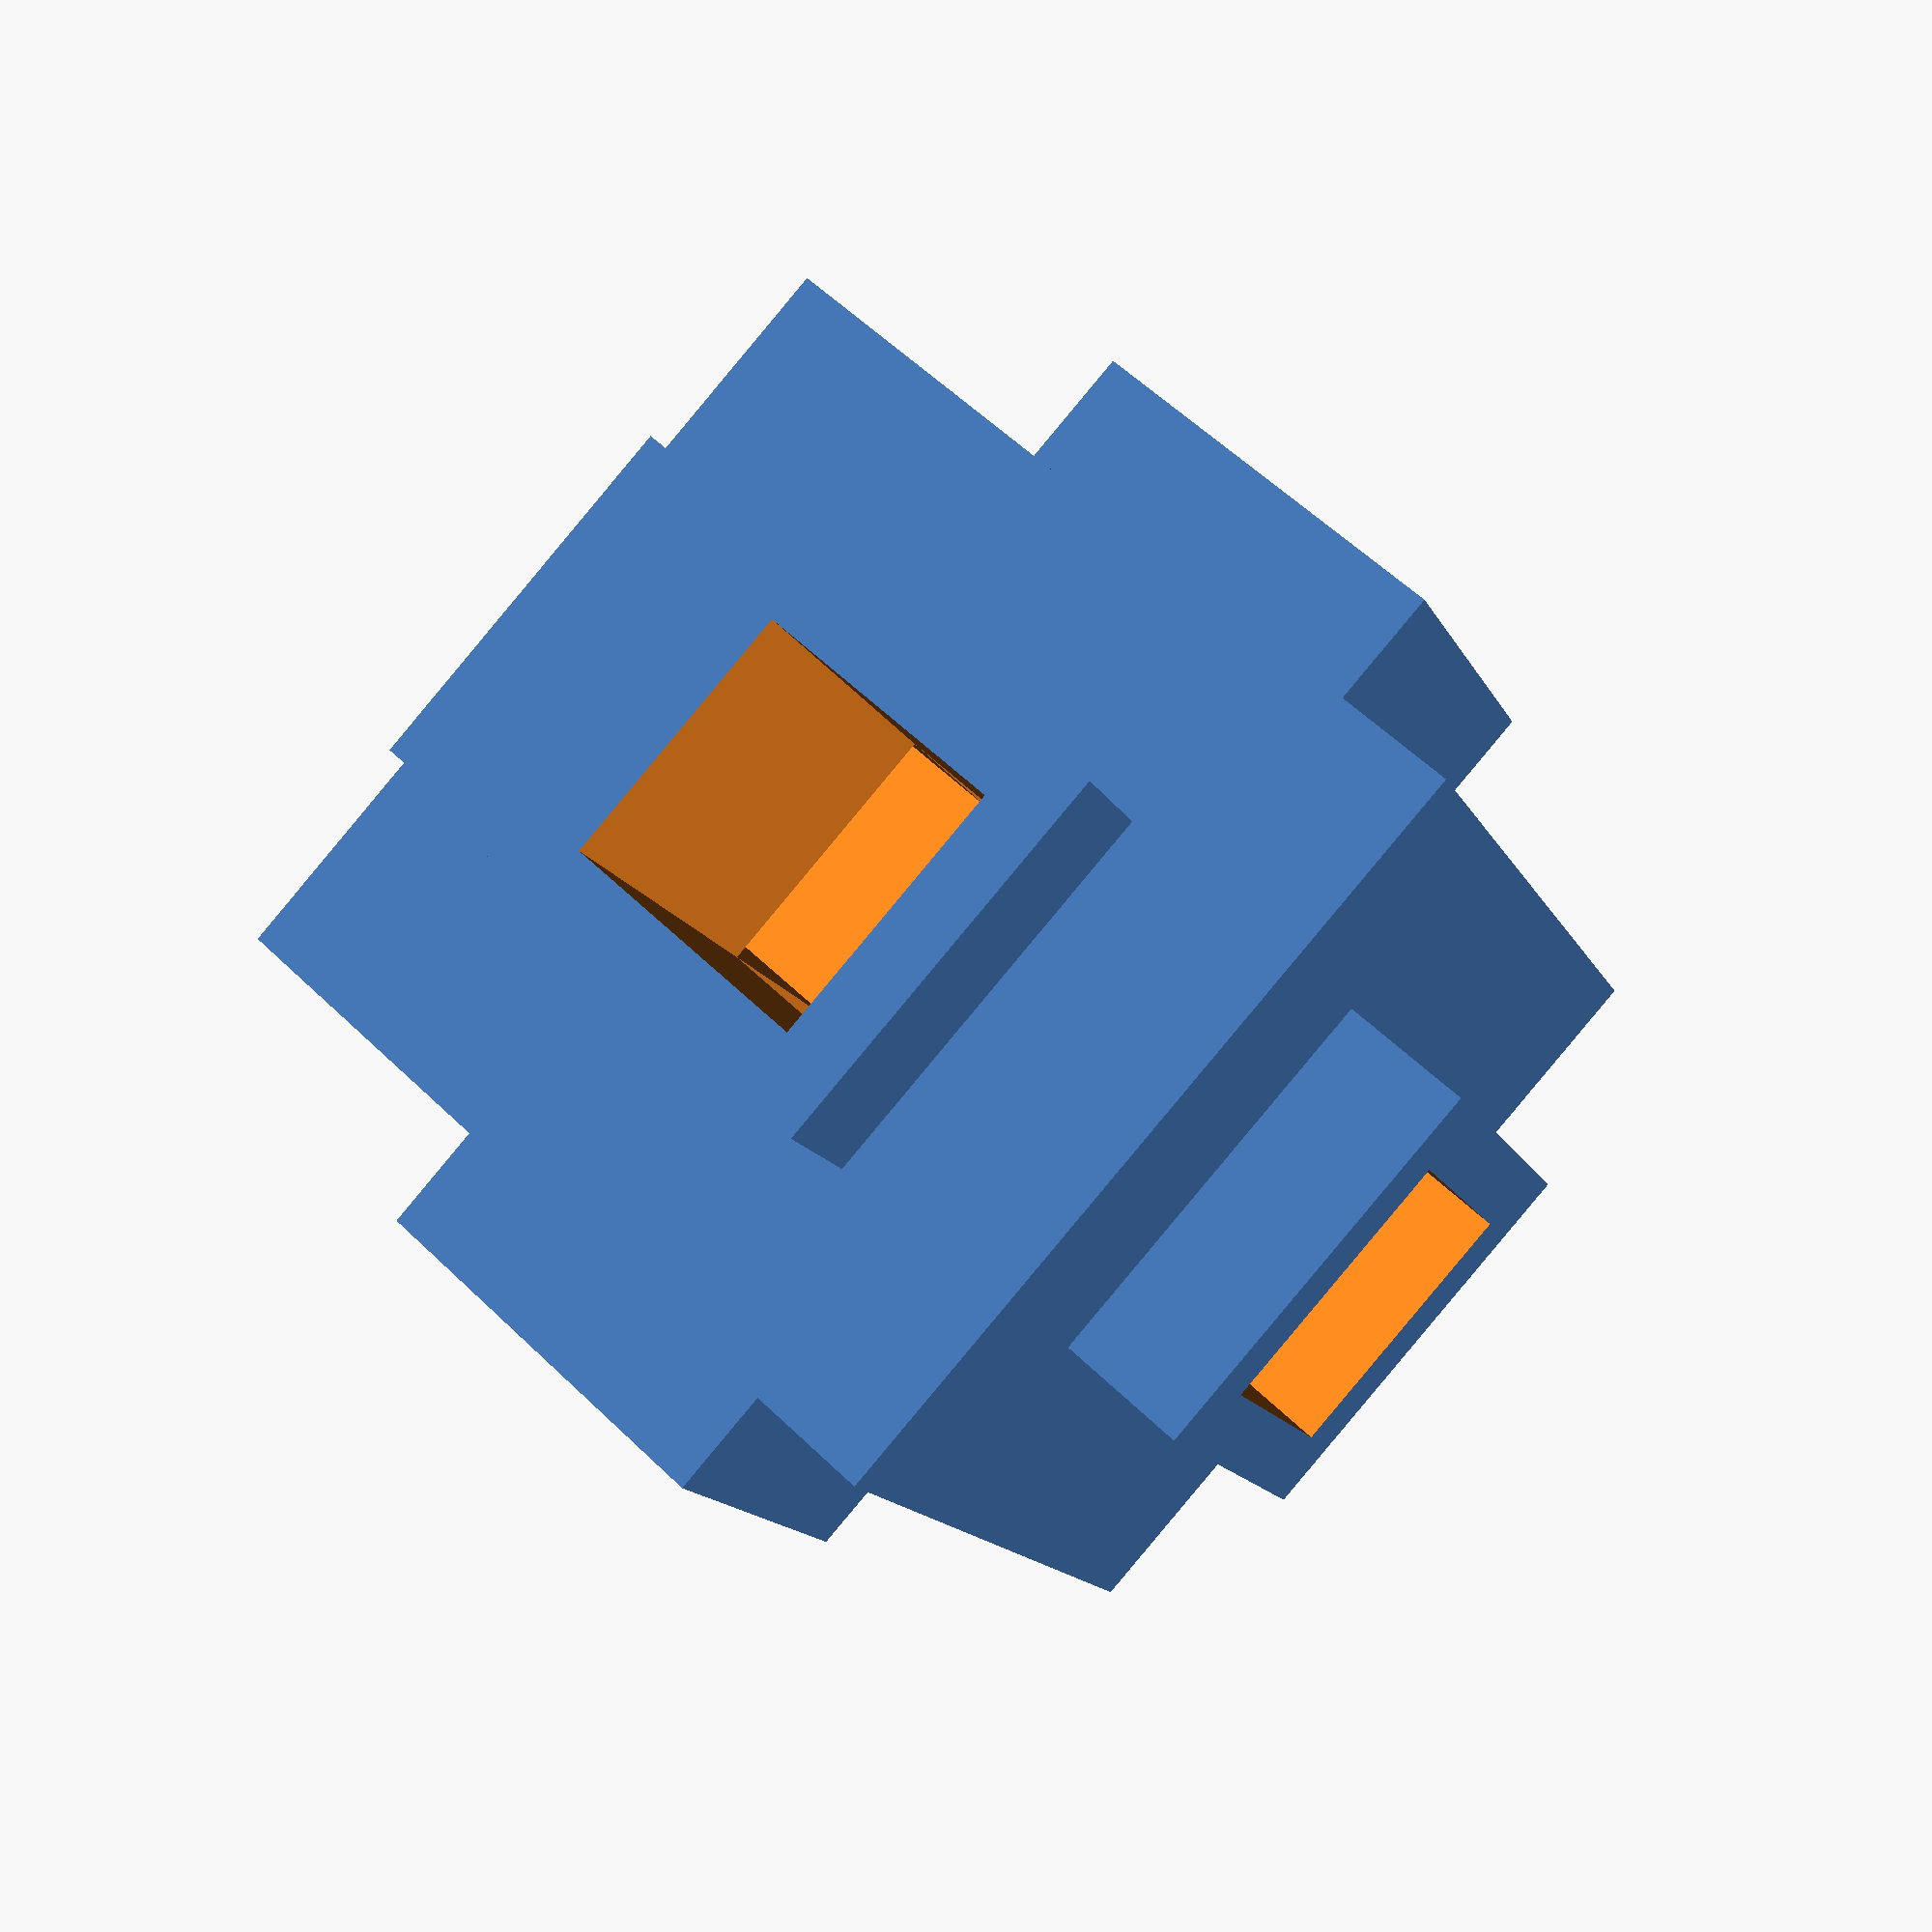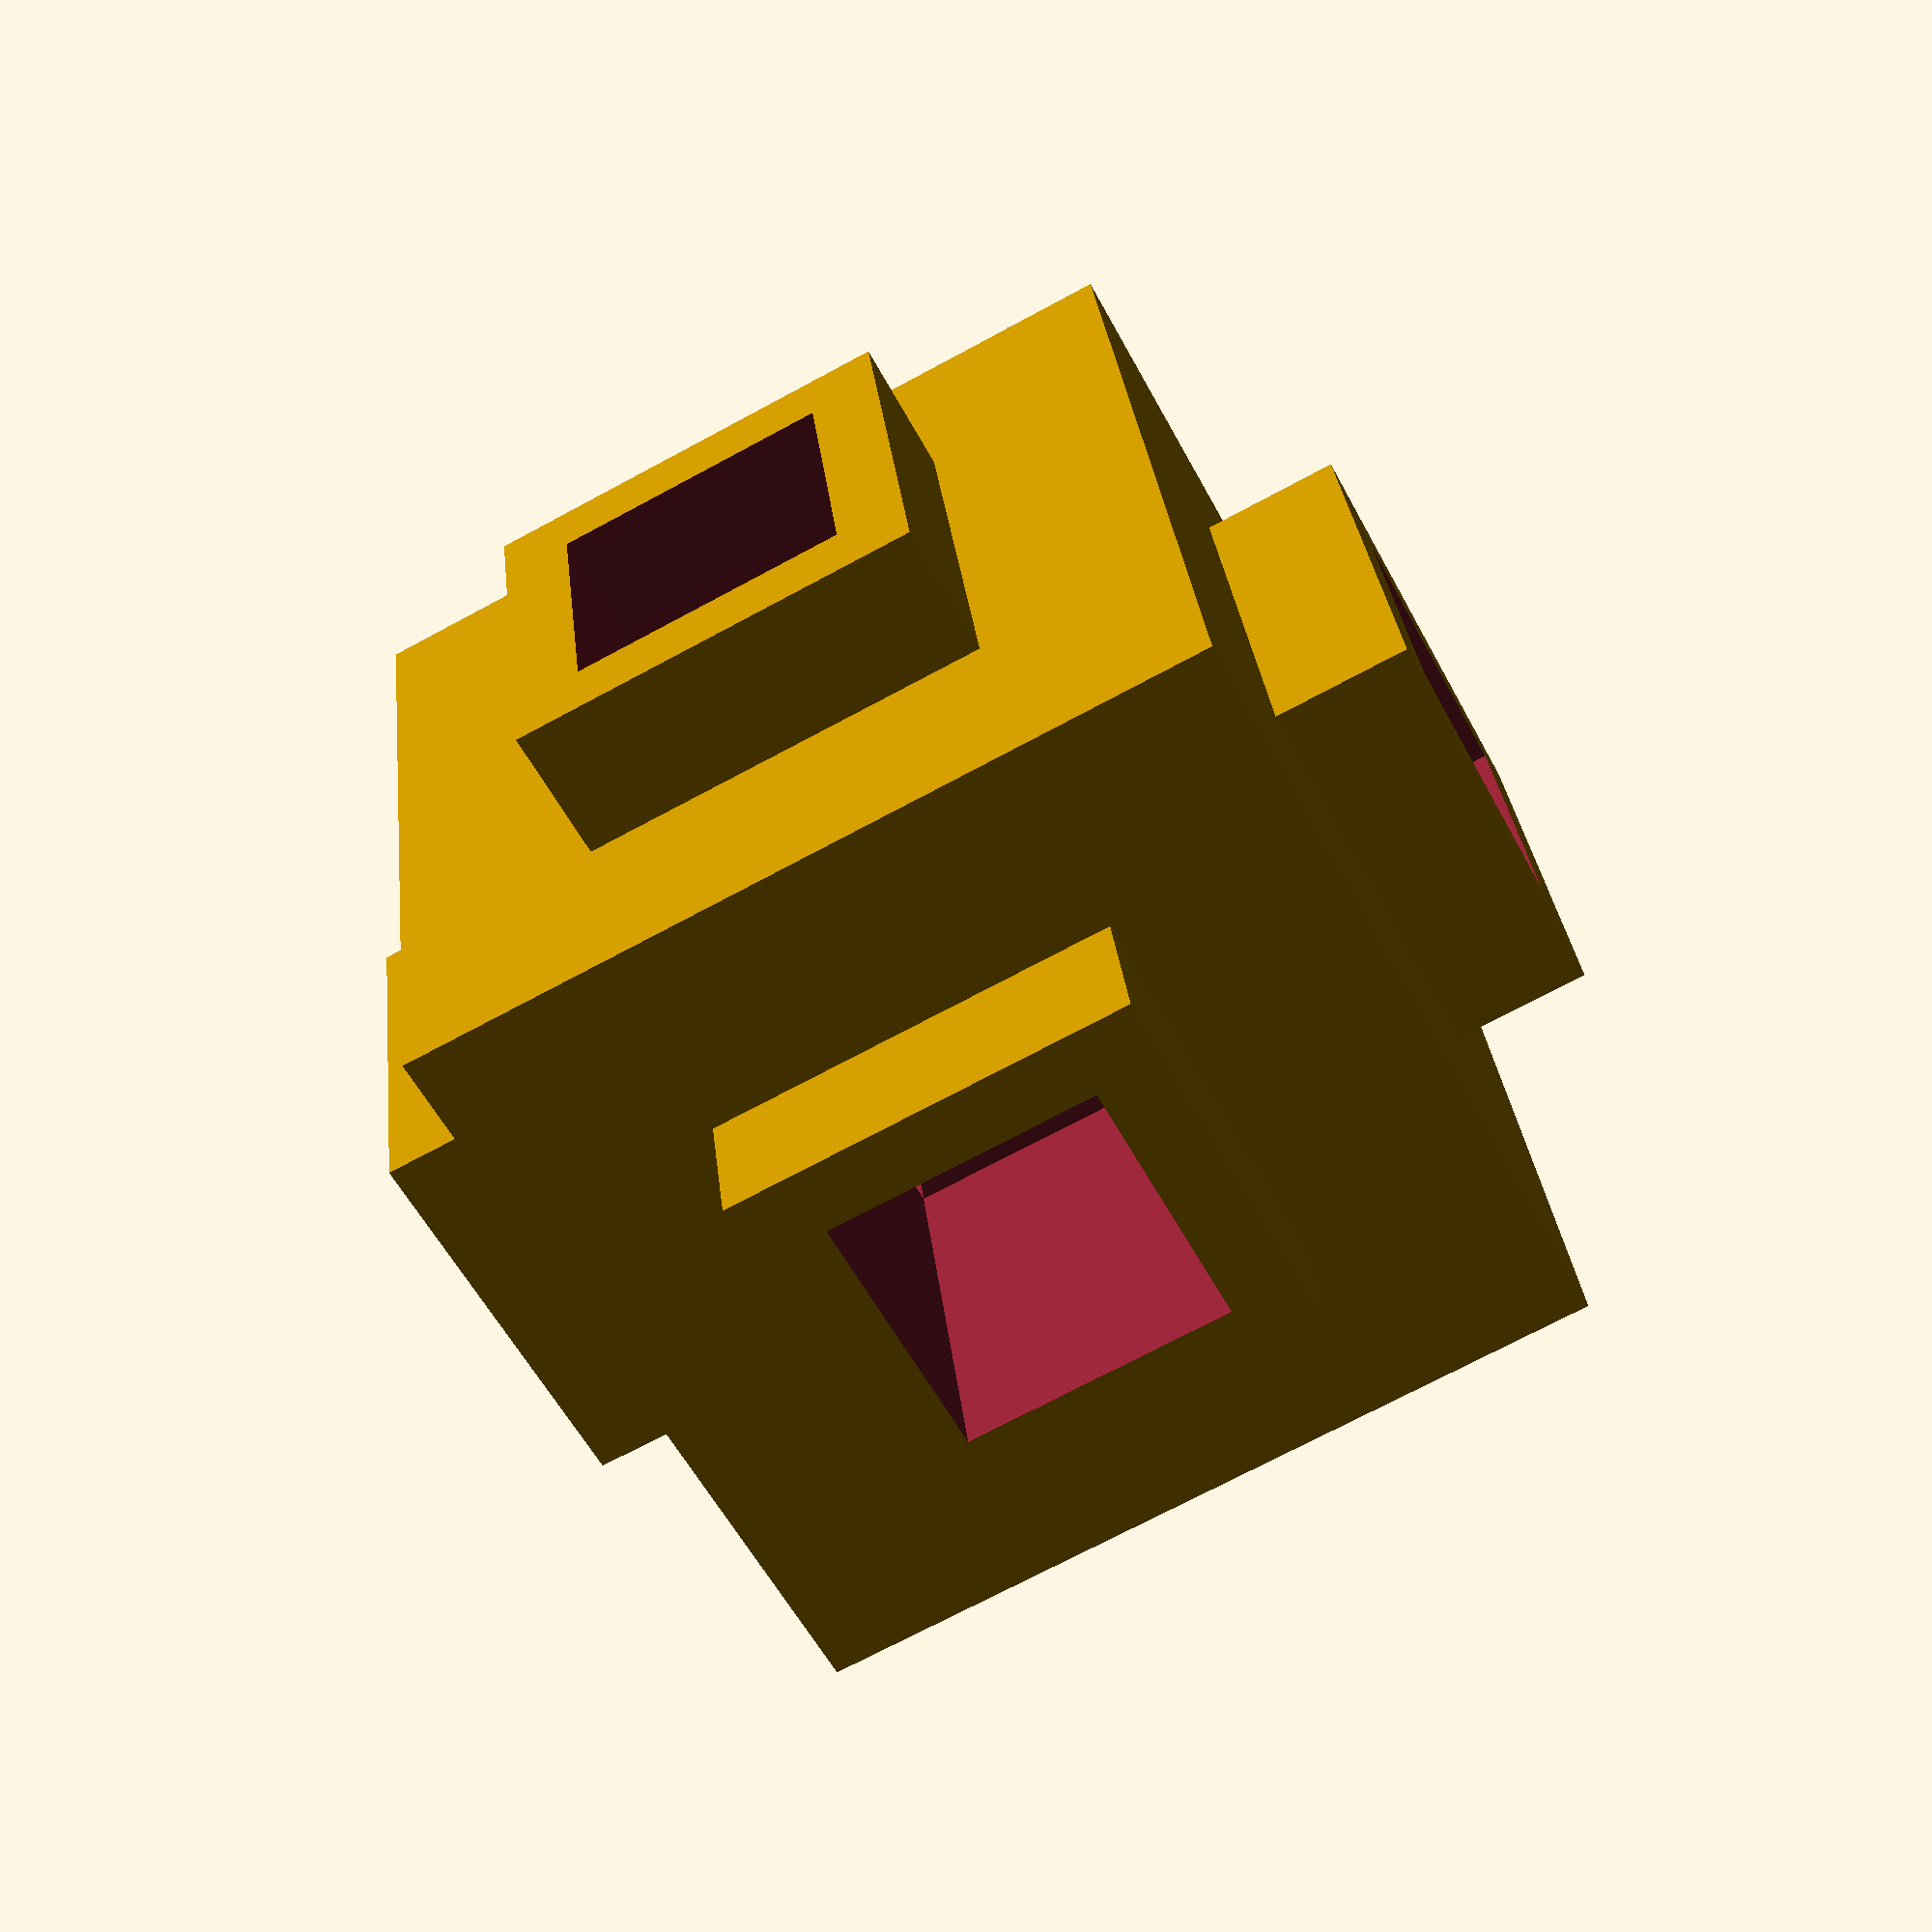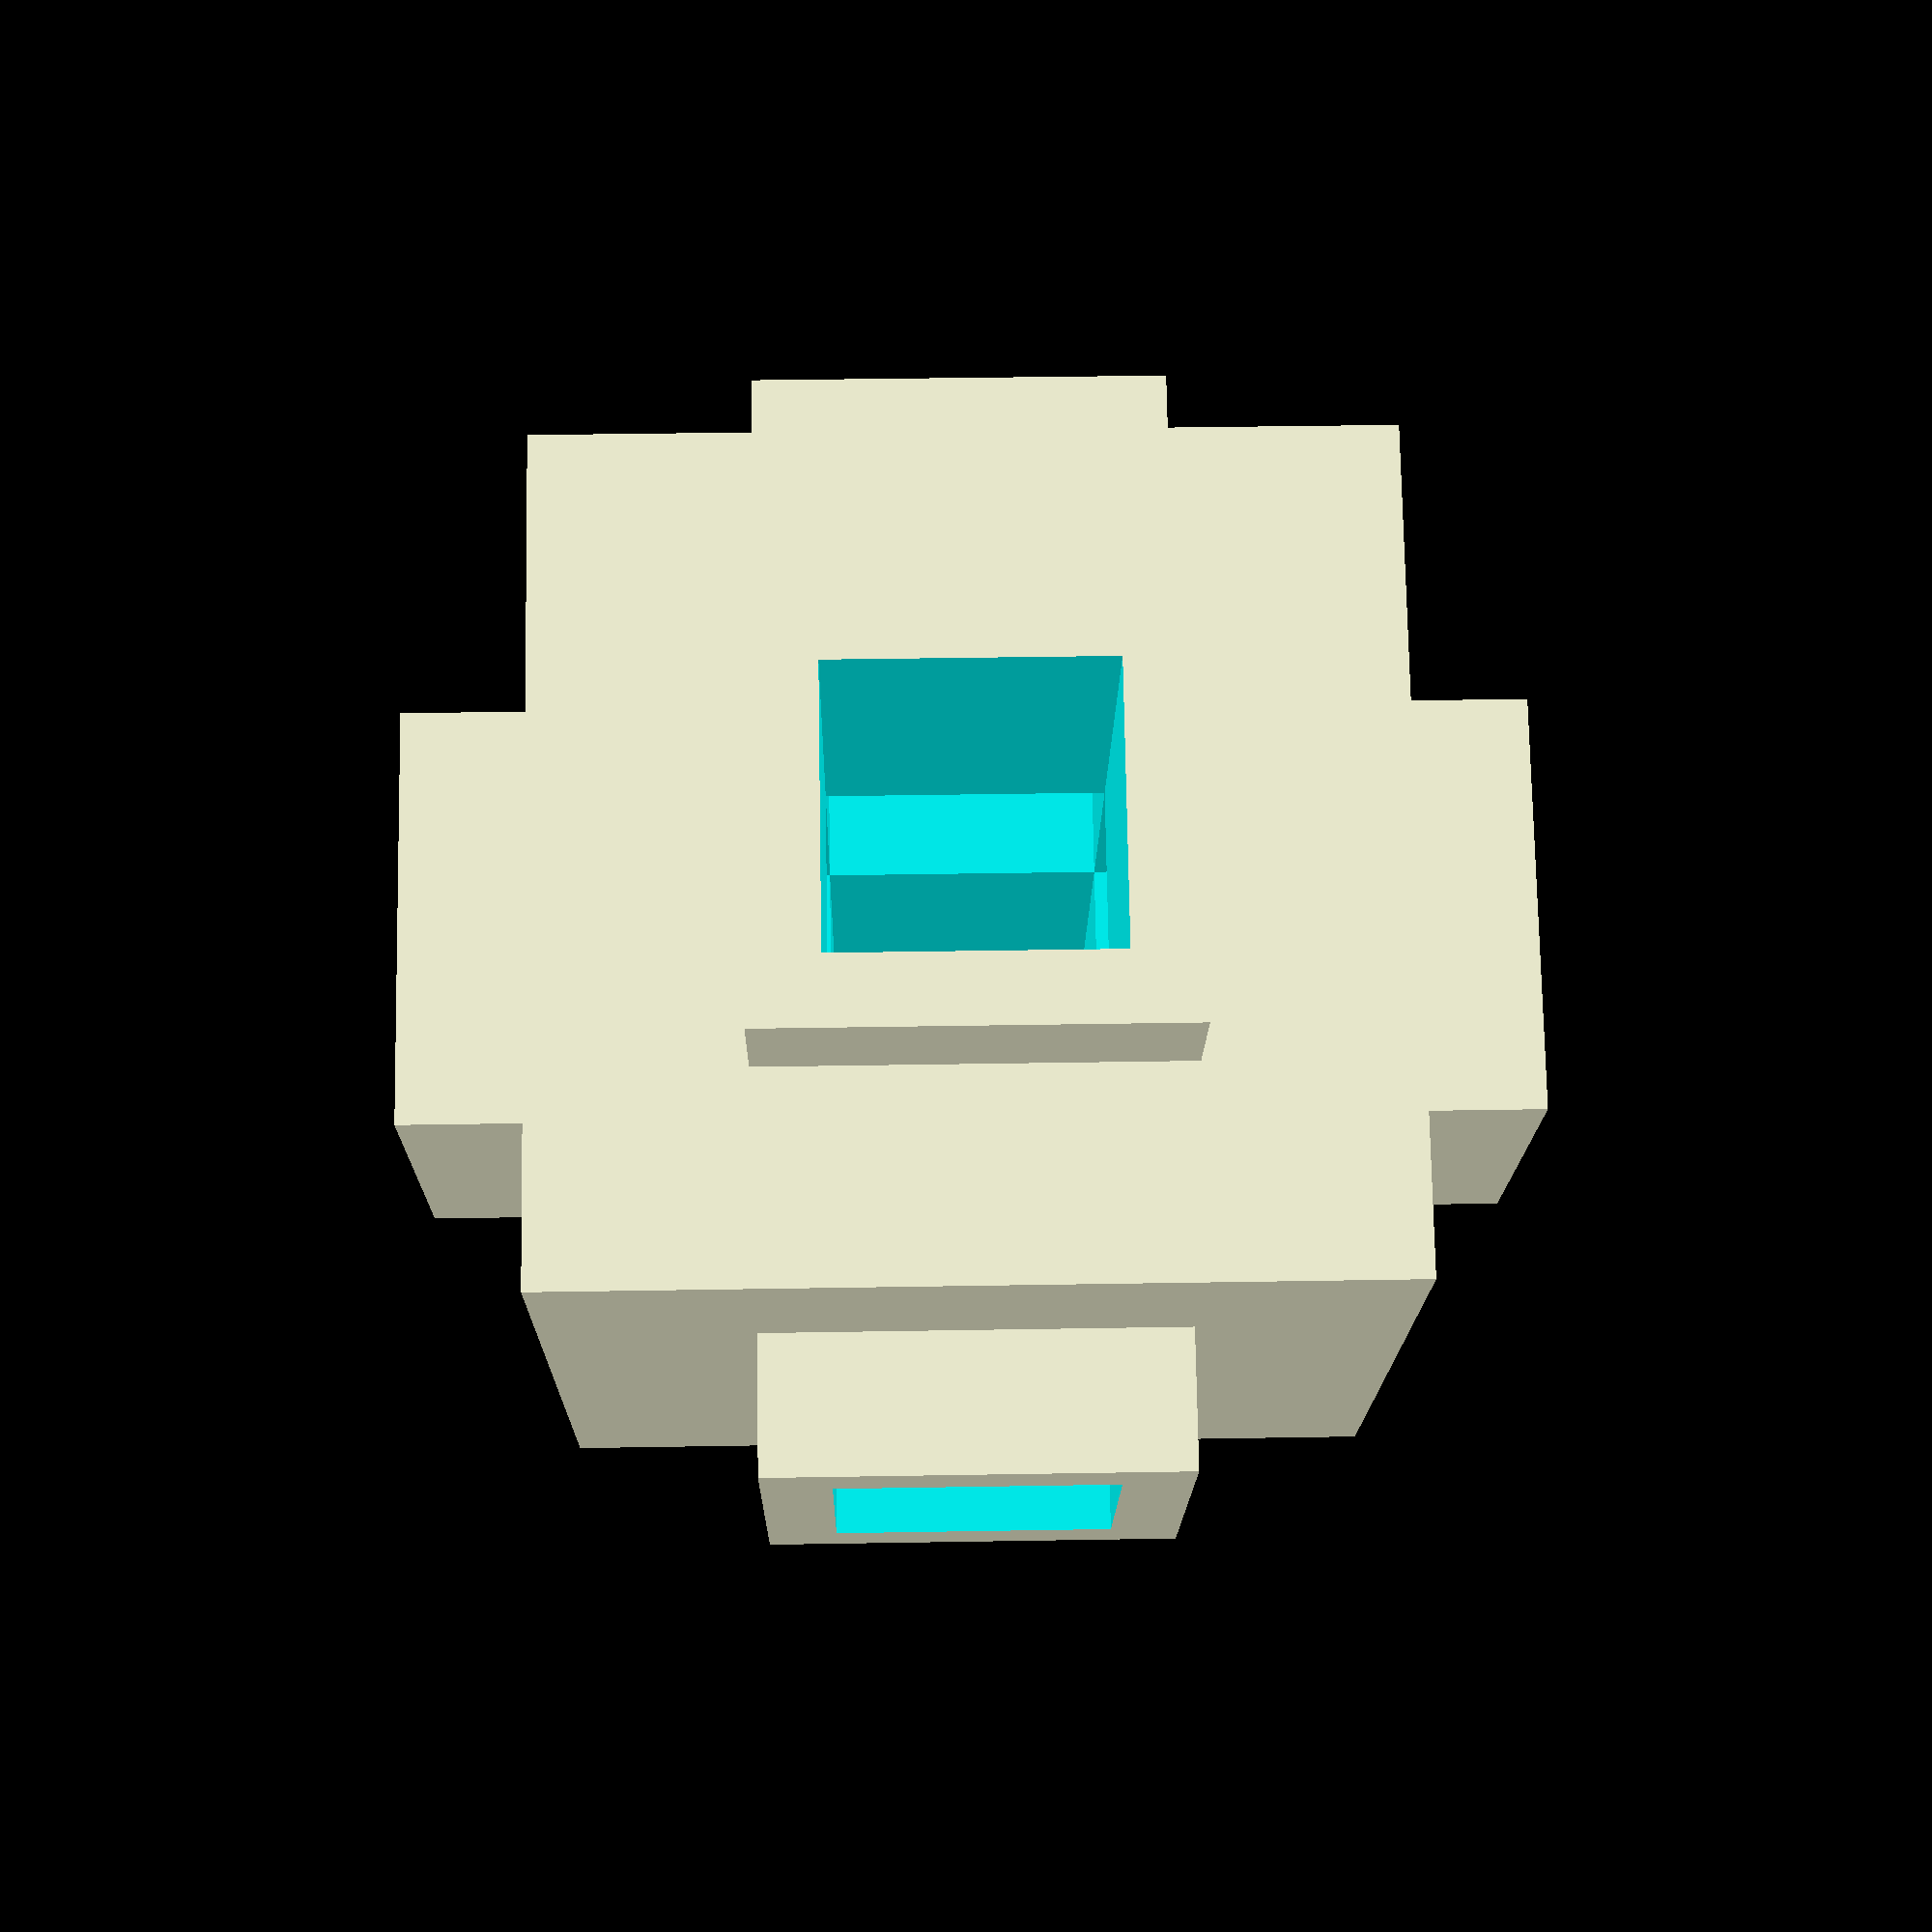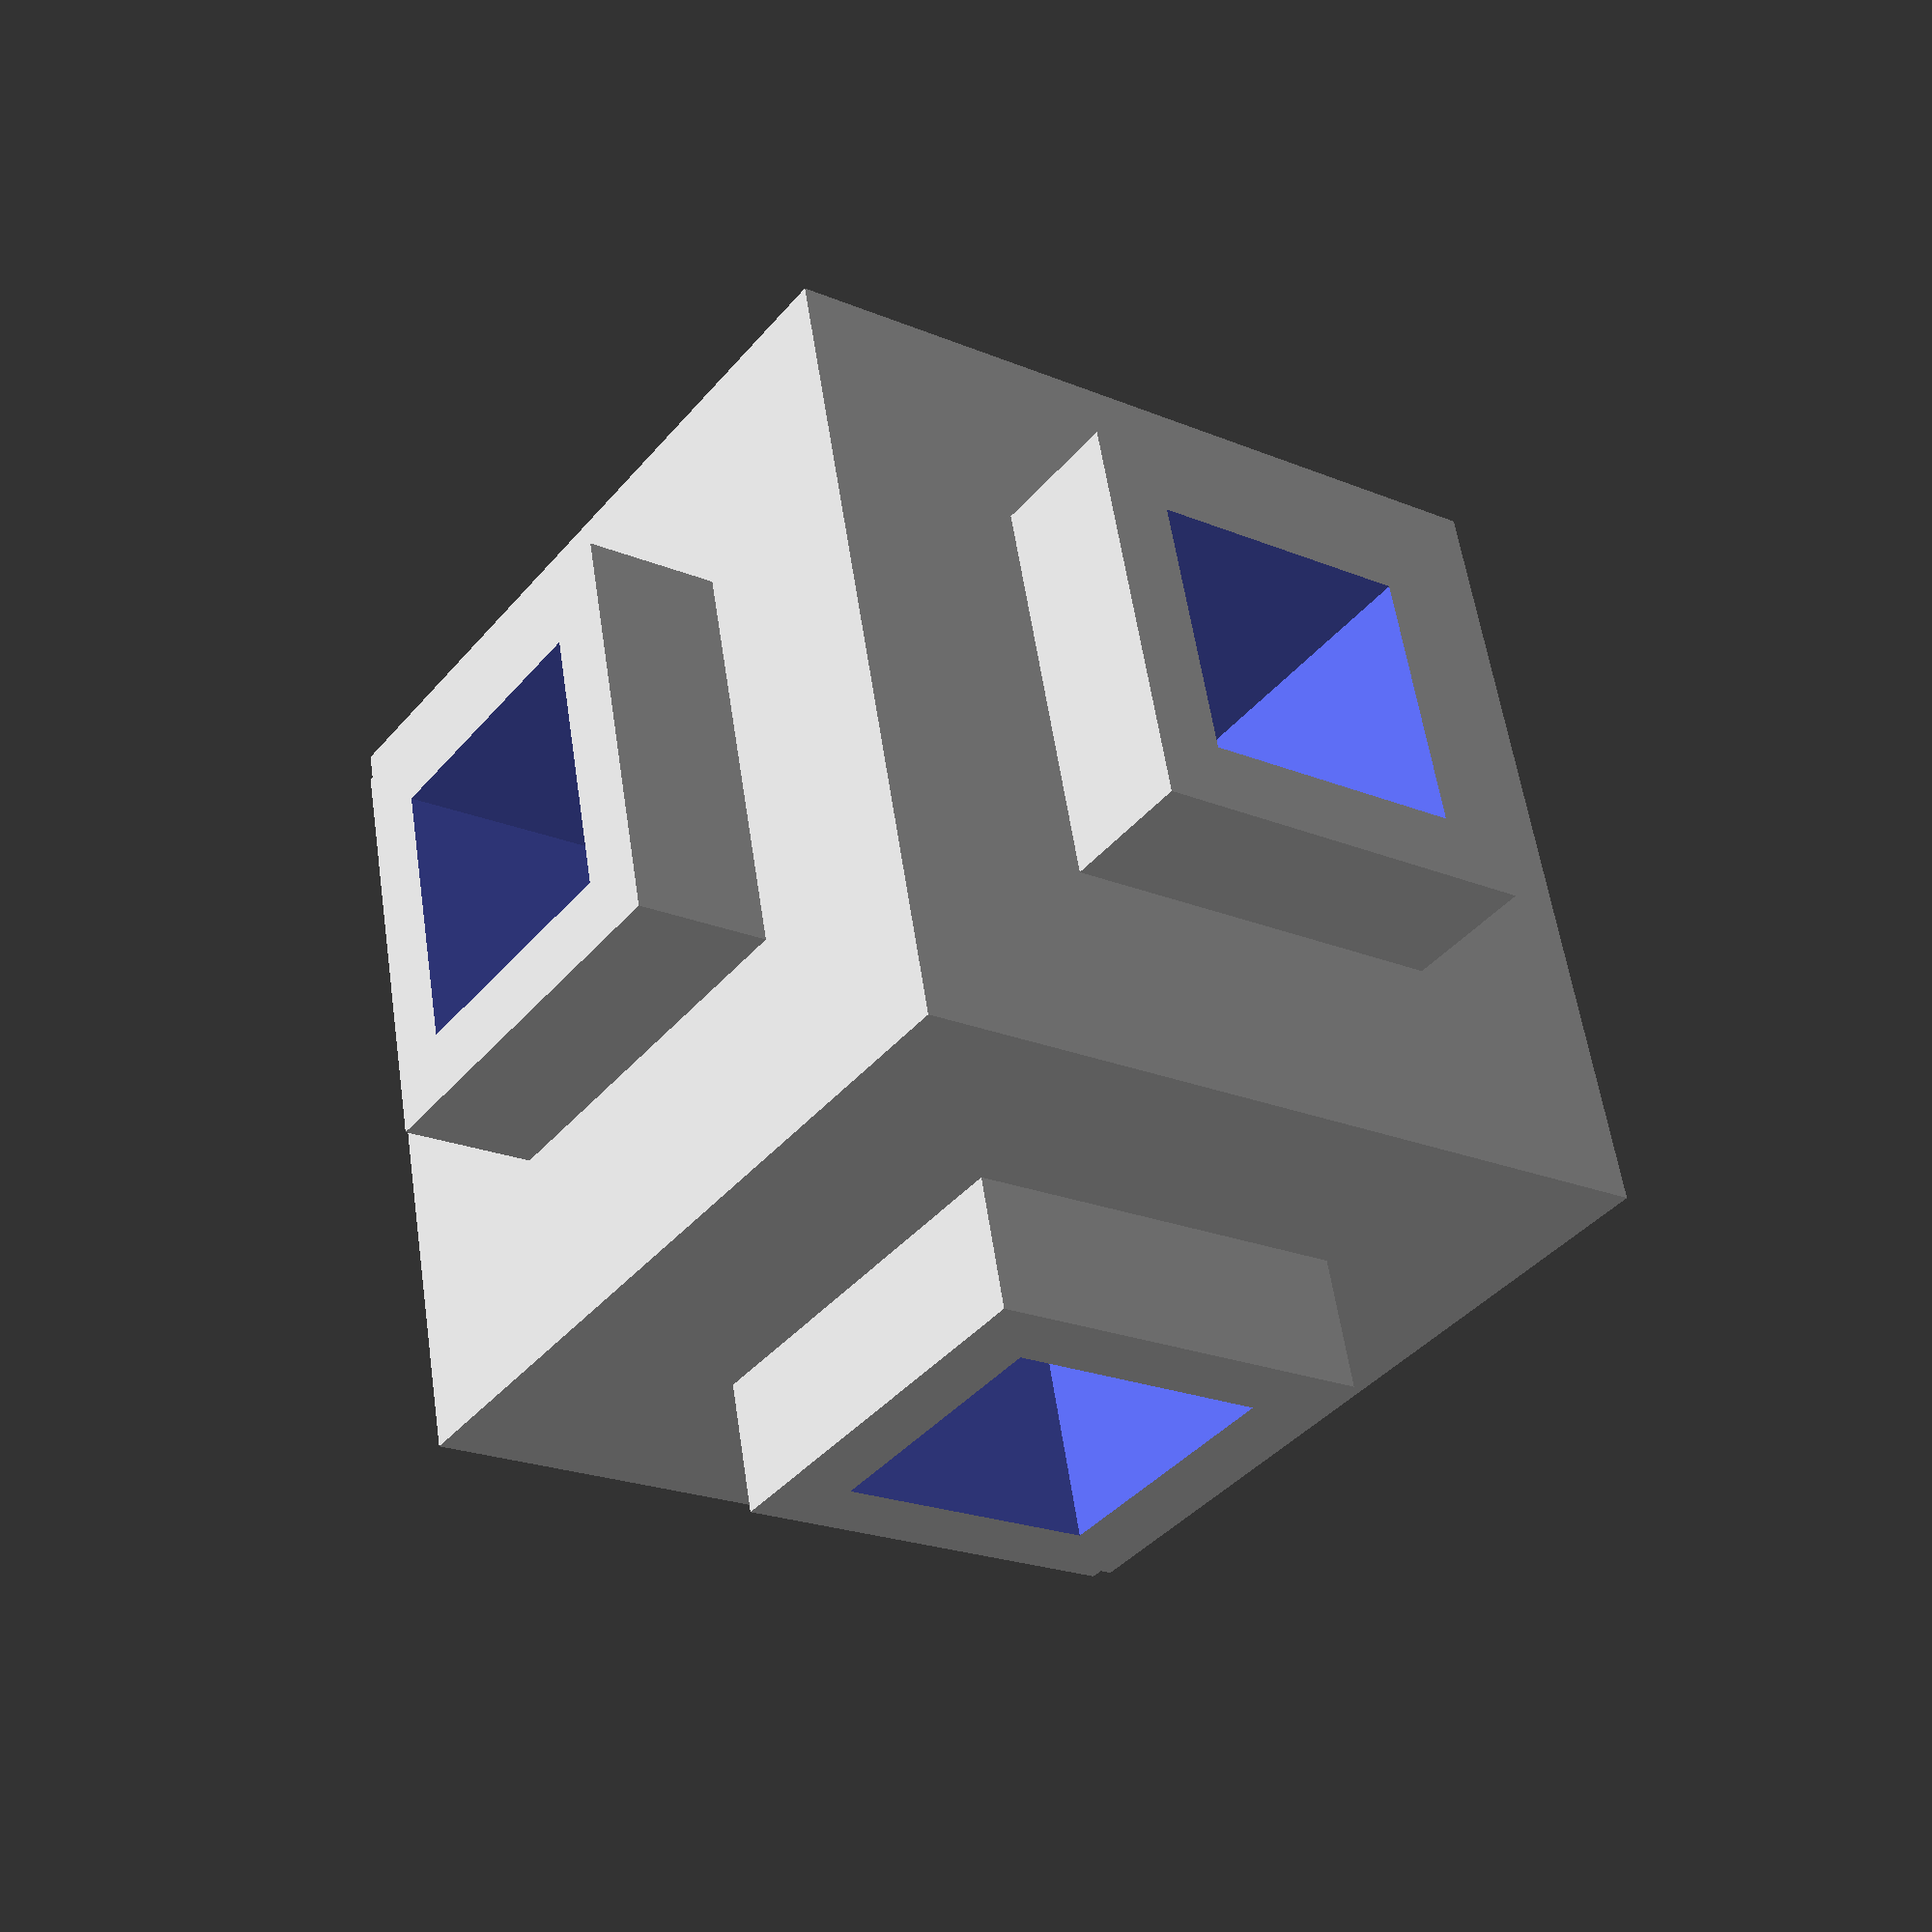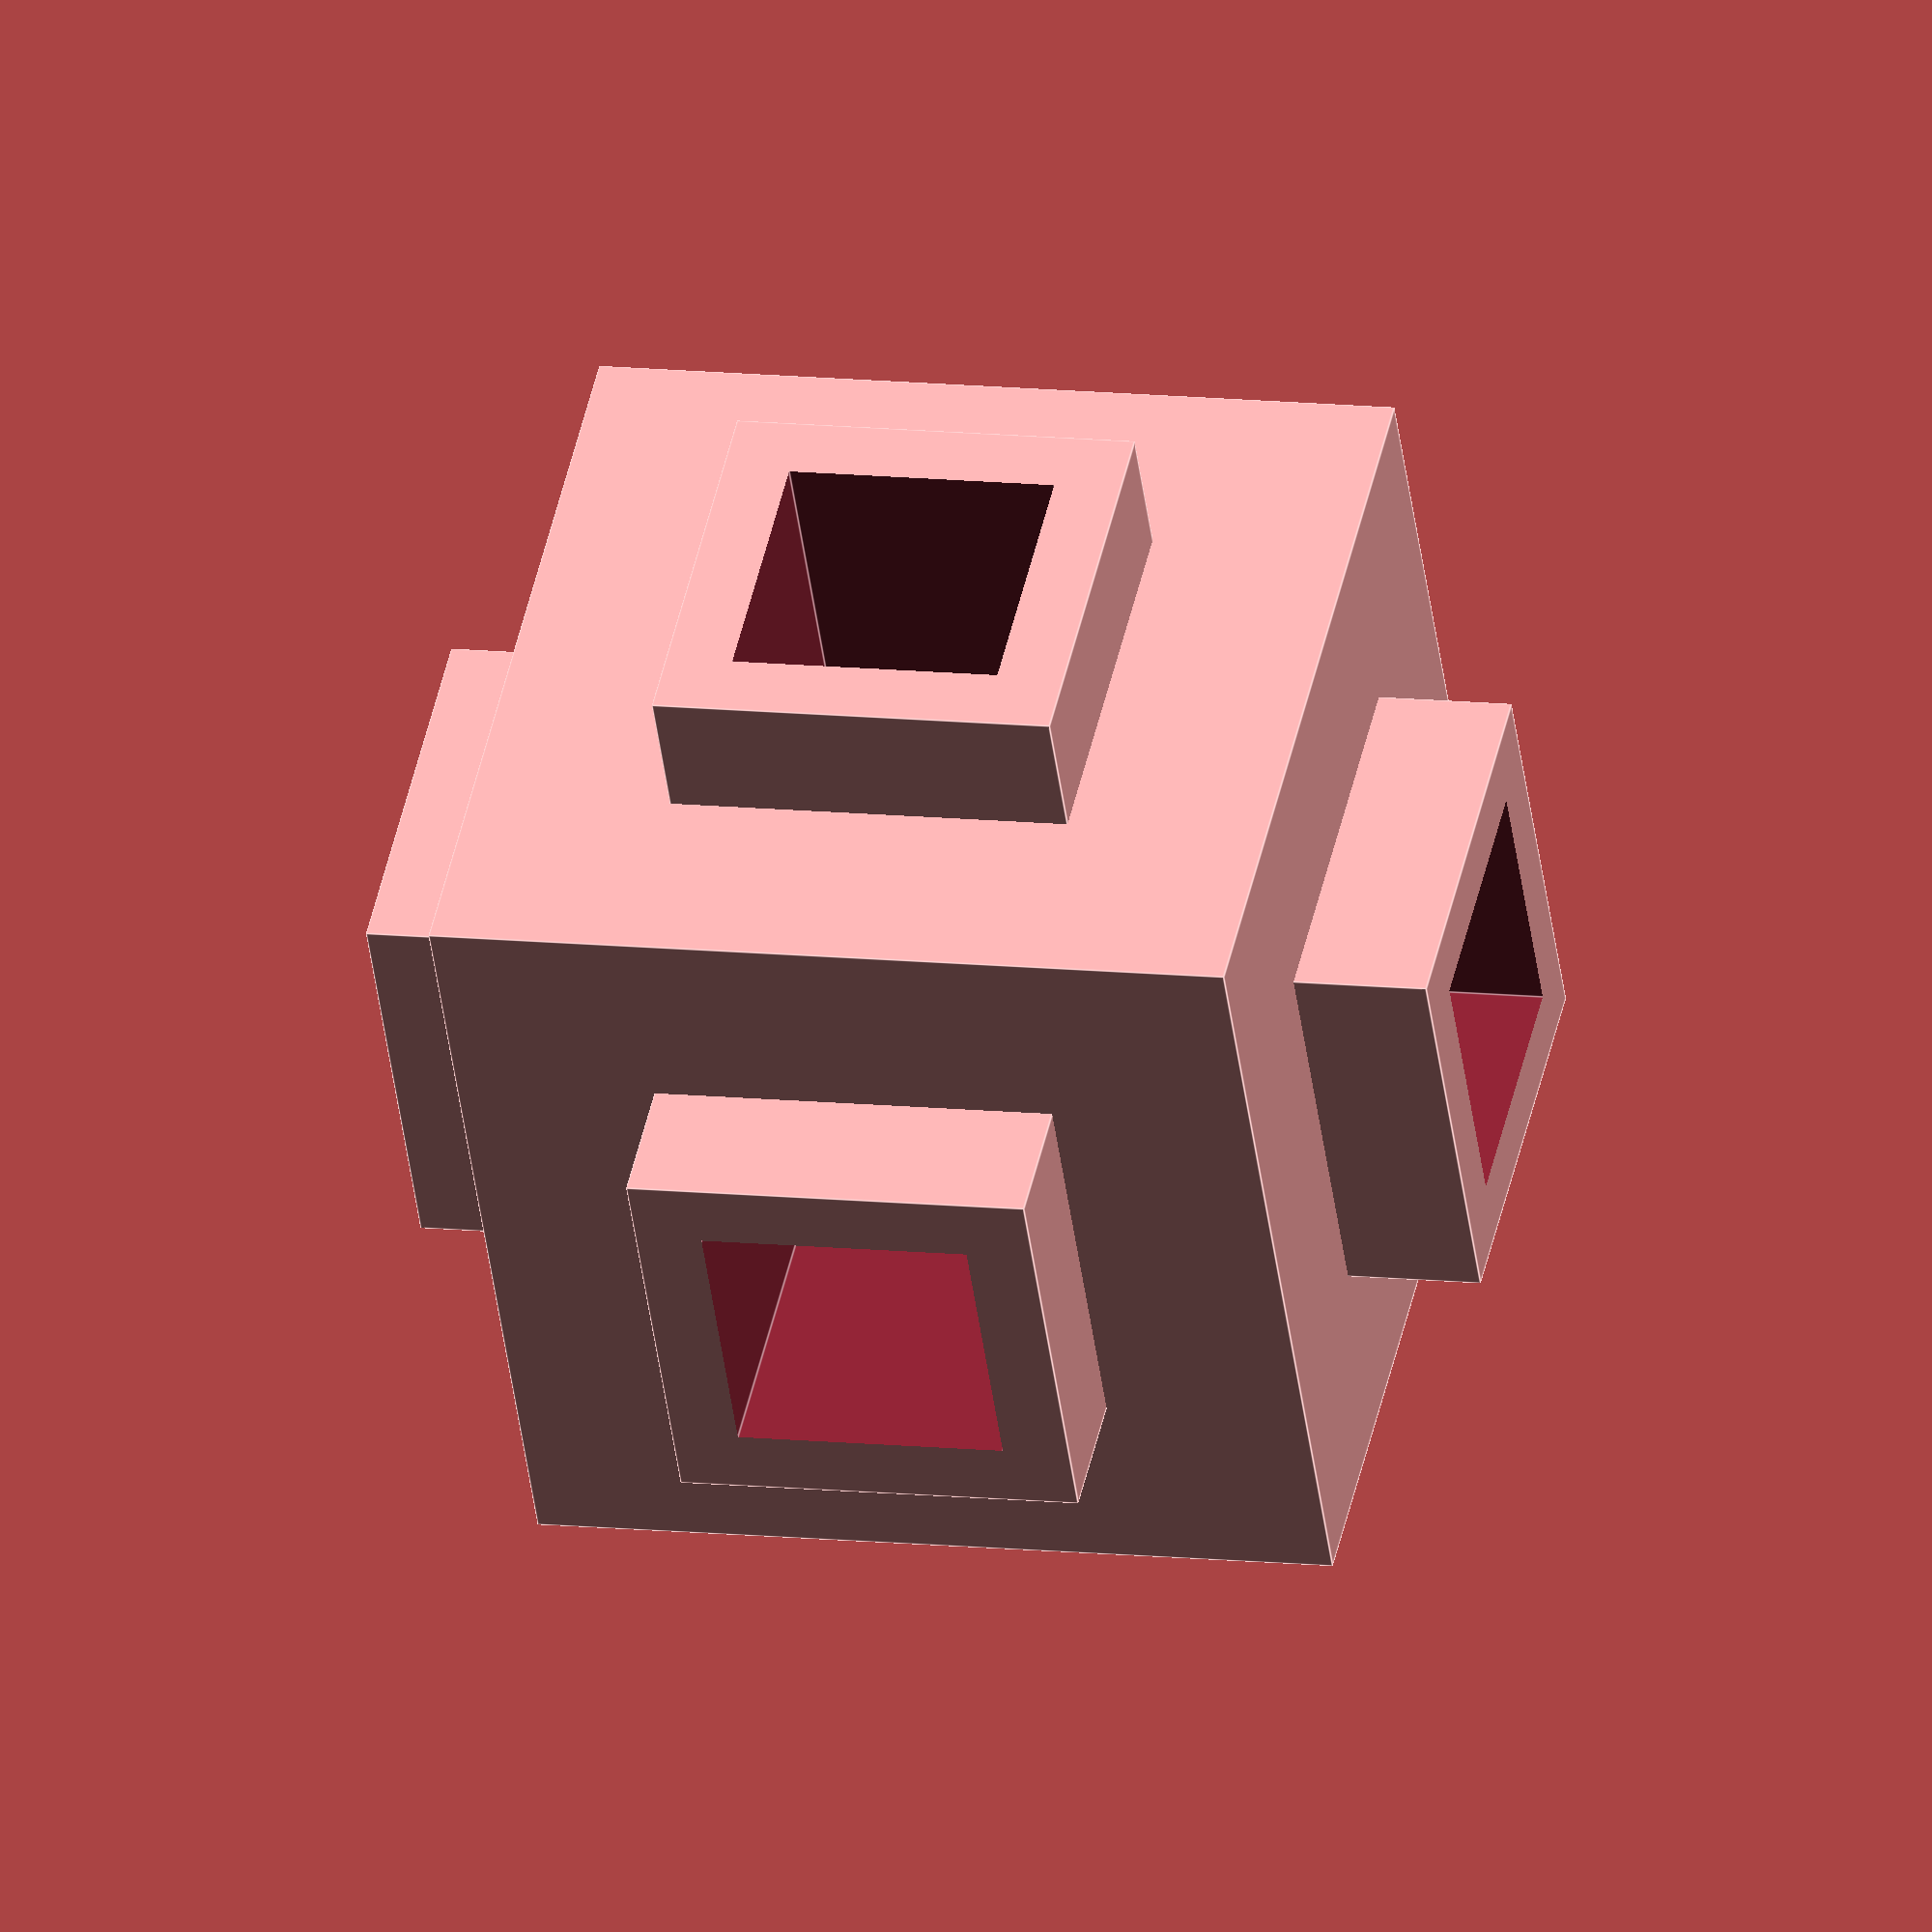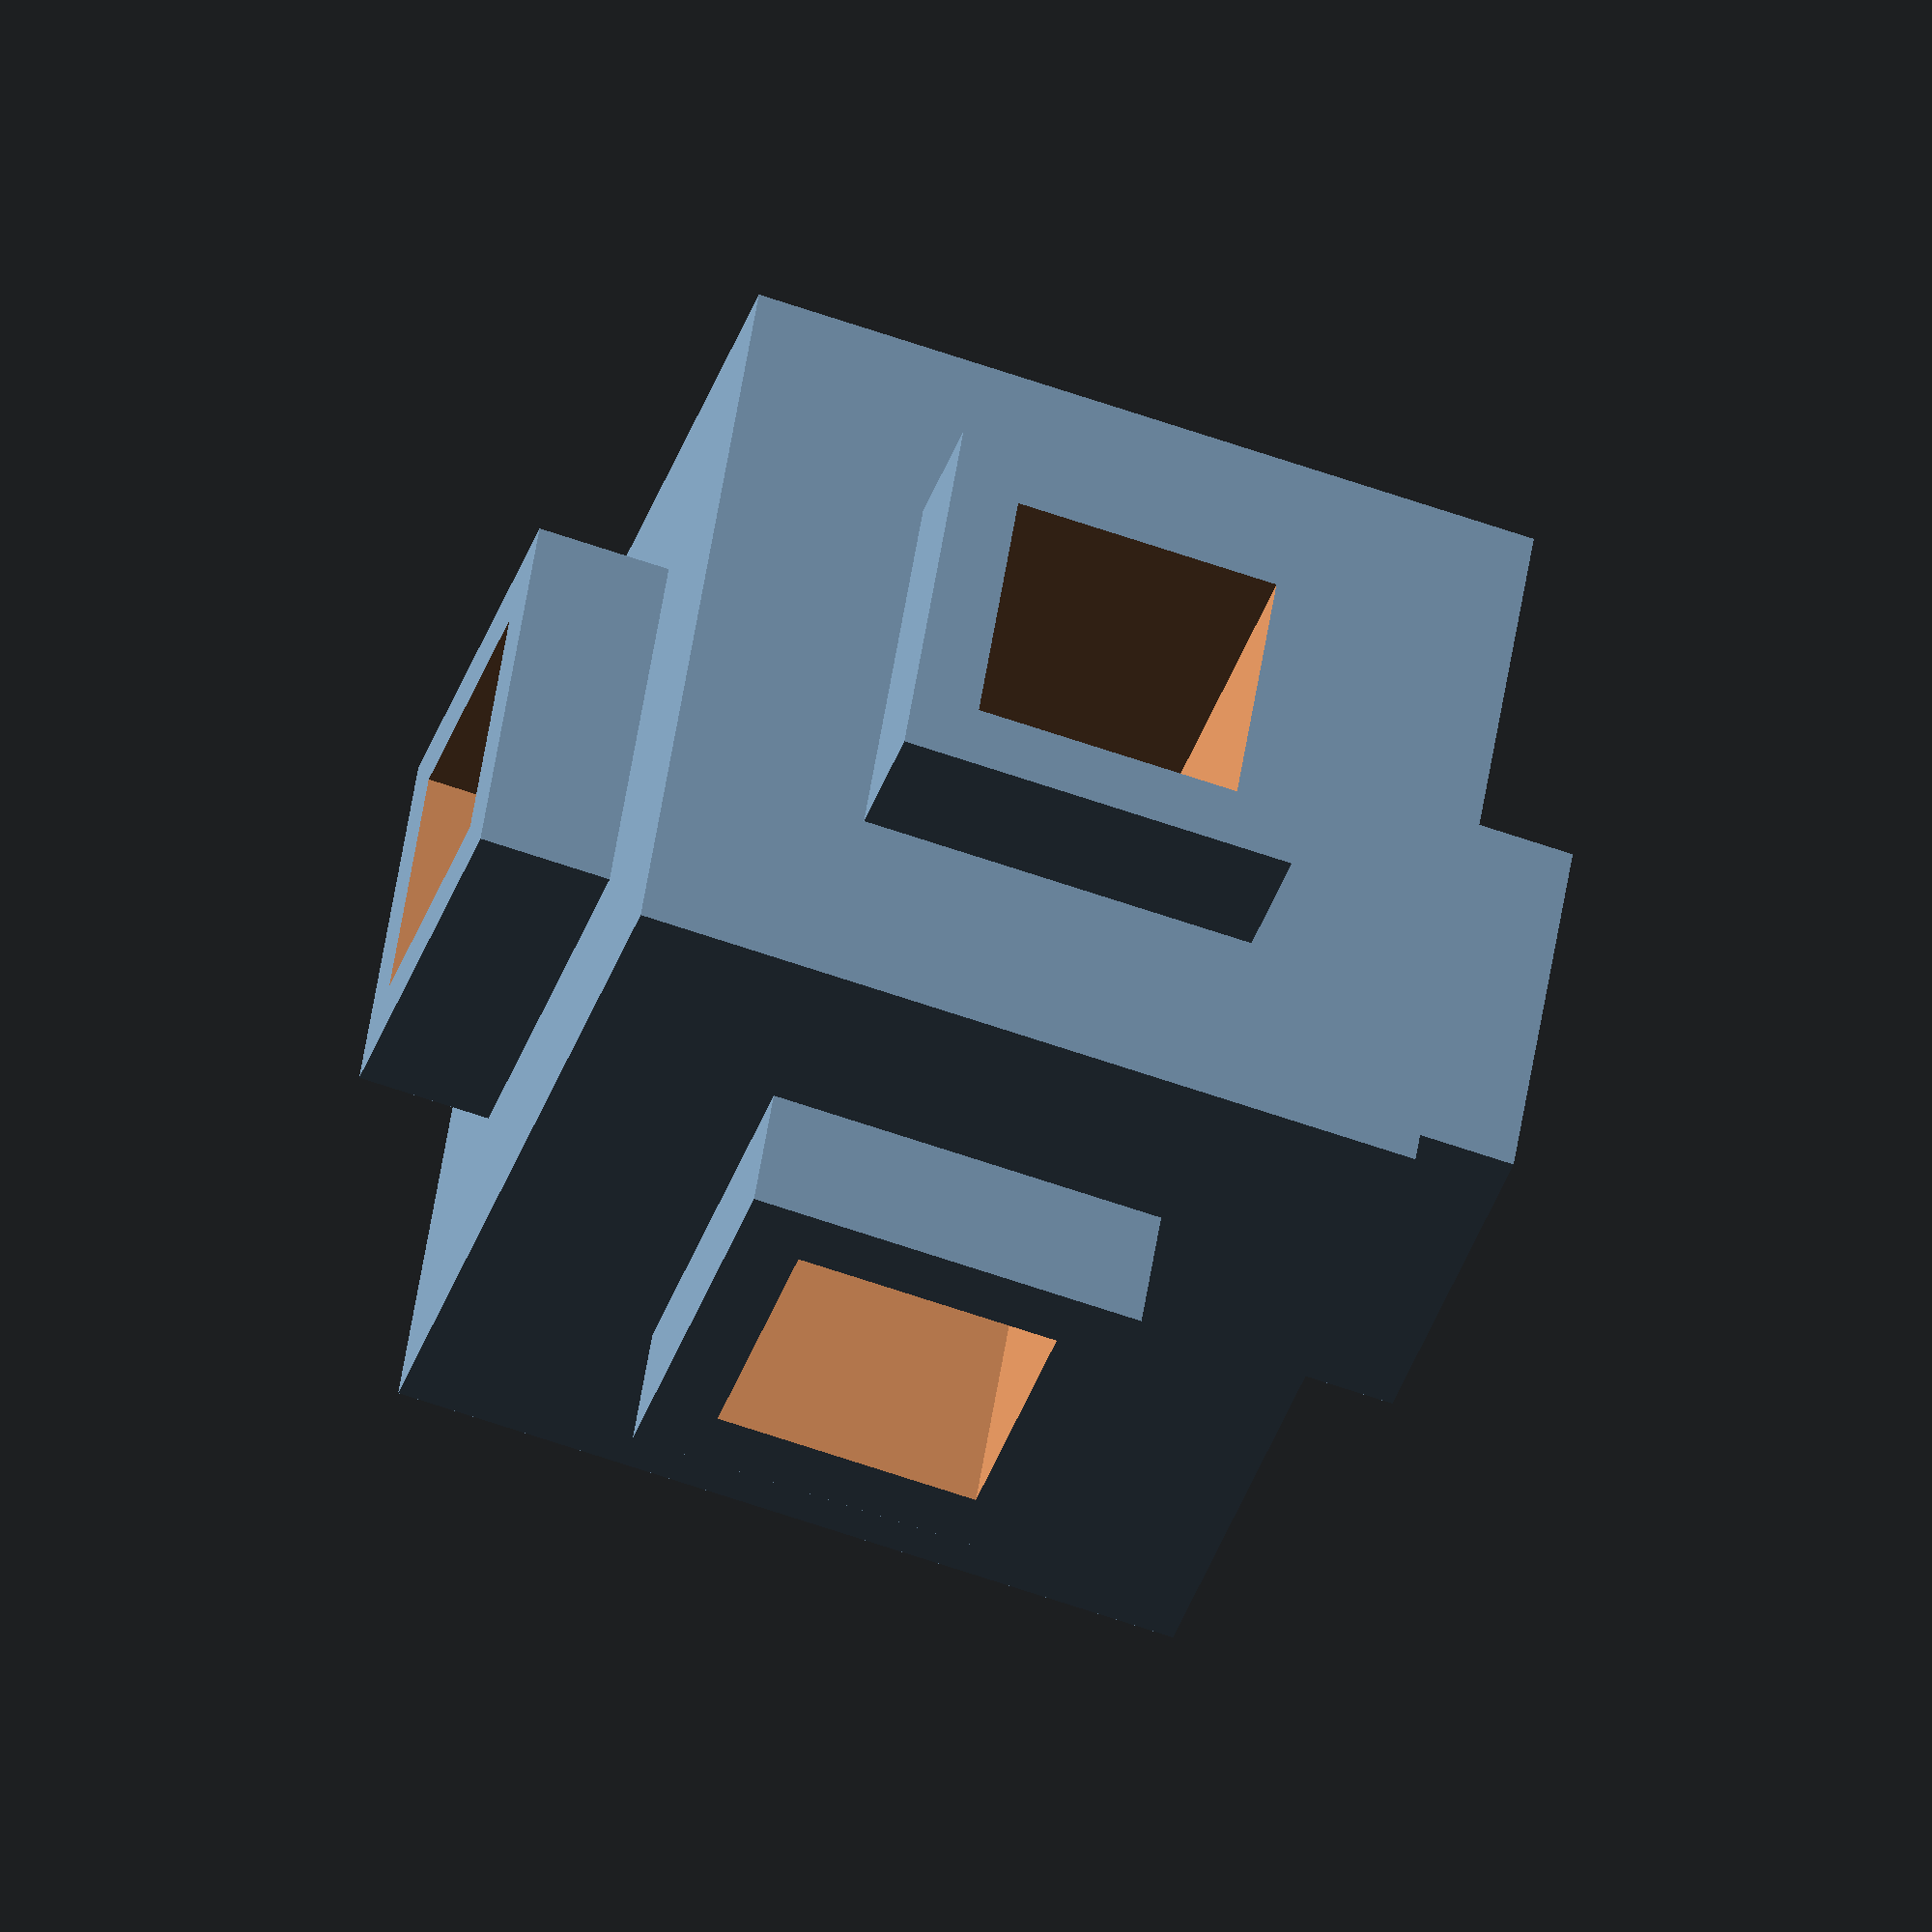
<openscad>
// union.scad - Example for union() usage in OpenSCAD

echo(version=version());

module example_union()
{
	difference() {
		union() {
			cube([30, 30, 30], center = true);
			cube([40, 15, 15], center = true);
			cube([15, 40, 15], center = true);
			cube([15, 15, 40], center = true);
		}
		union() {
			cube([50, 10, 10], center = true);
			cube([10, 50, 10], center = true);
			cube([10, 10, 50], center = true);
		}
	}
}

example_union();



// Written by Clifford Wolf <clifford@clifford.at> and Marius
// Kintel <marius@kintel.net>
//
// To the extent possible under law, the author(s) have dedicated all
// copyright and related and neighboring rights to this software to the
// public domain worldwide. This software is distributed without any
// warranty.
//
// You should have received a copy of the CC0 Public Domain
// Dedication along with this software.
// If not, see <http://creativecommons.org/publicdomain/zero/1.0/>.

</openscad>
<views>
elev=14.2 azim=132.3 roll=17.8 proj=p view=solid
elev=251.0 azim=103.1 roll=61.6 proj=p view=solid
elev=320.2 azim=145.2 roll=268.8 proj=p view=wireframe
elev=201.4 azim=345.8 roll=126.6 proj=p view=solid
elev=168.2 azim=57.4 roll=255.7 proj=o view=edges
elev=64.9 azim=334.0 roll=250.8 proj=o view=solid
</views>
